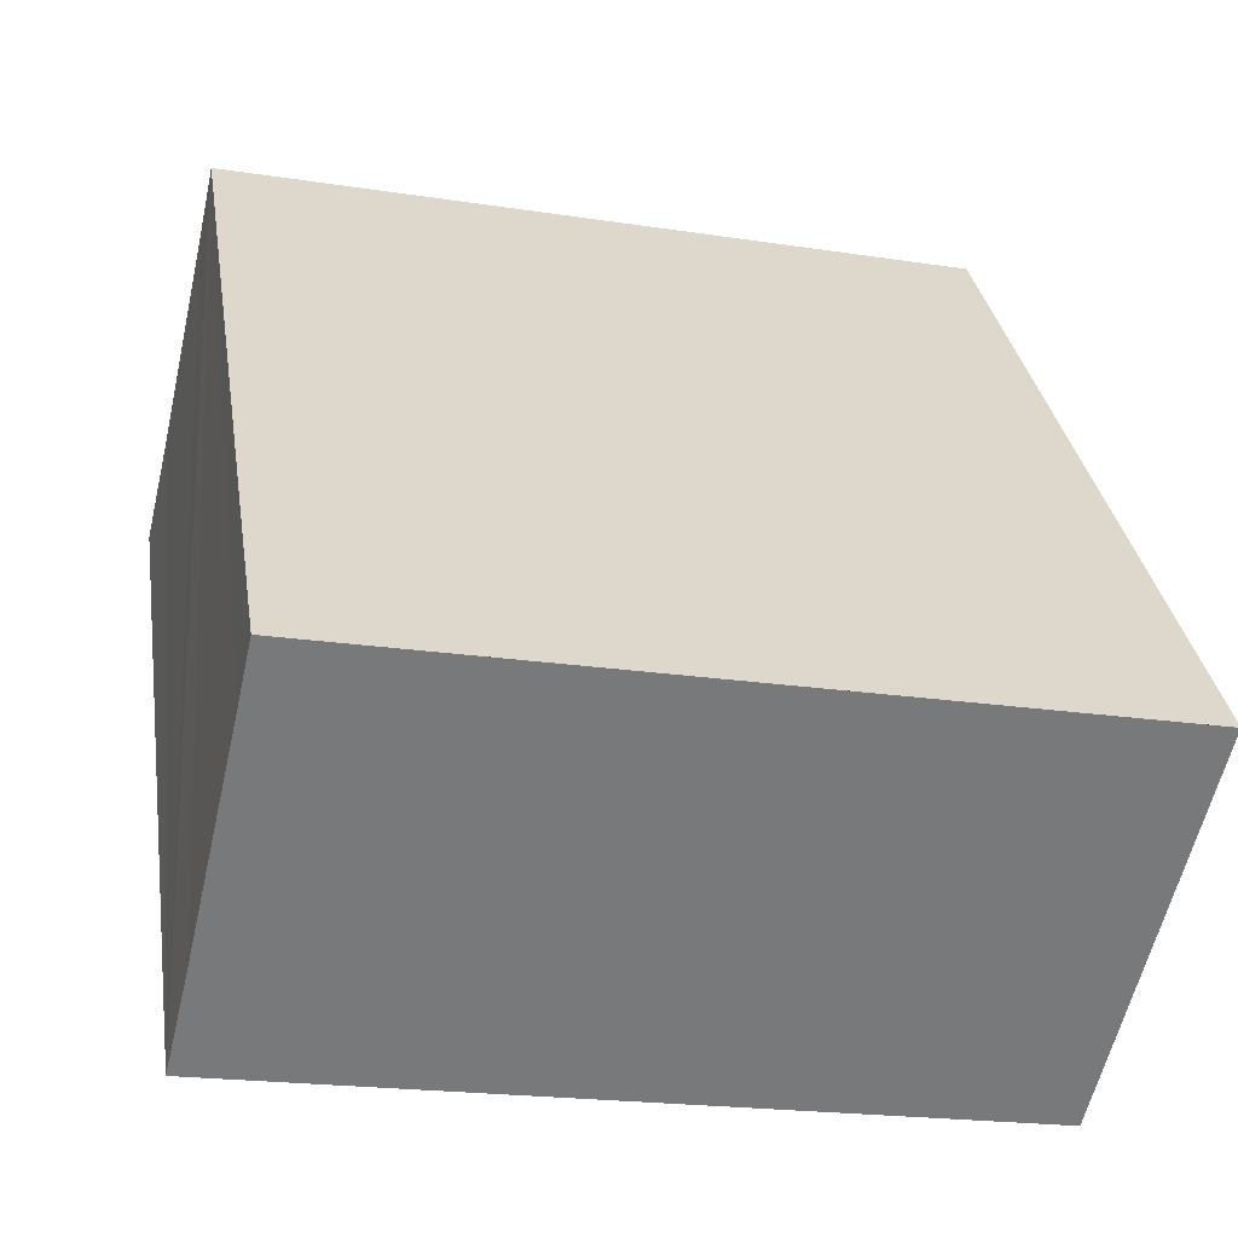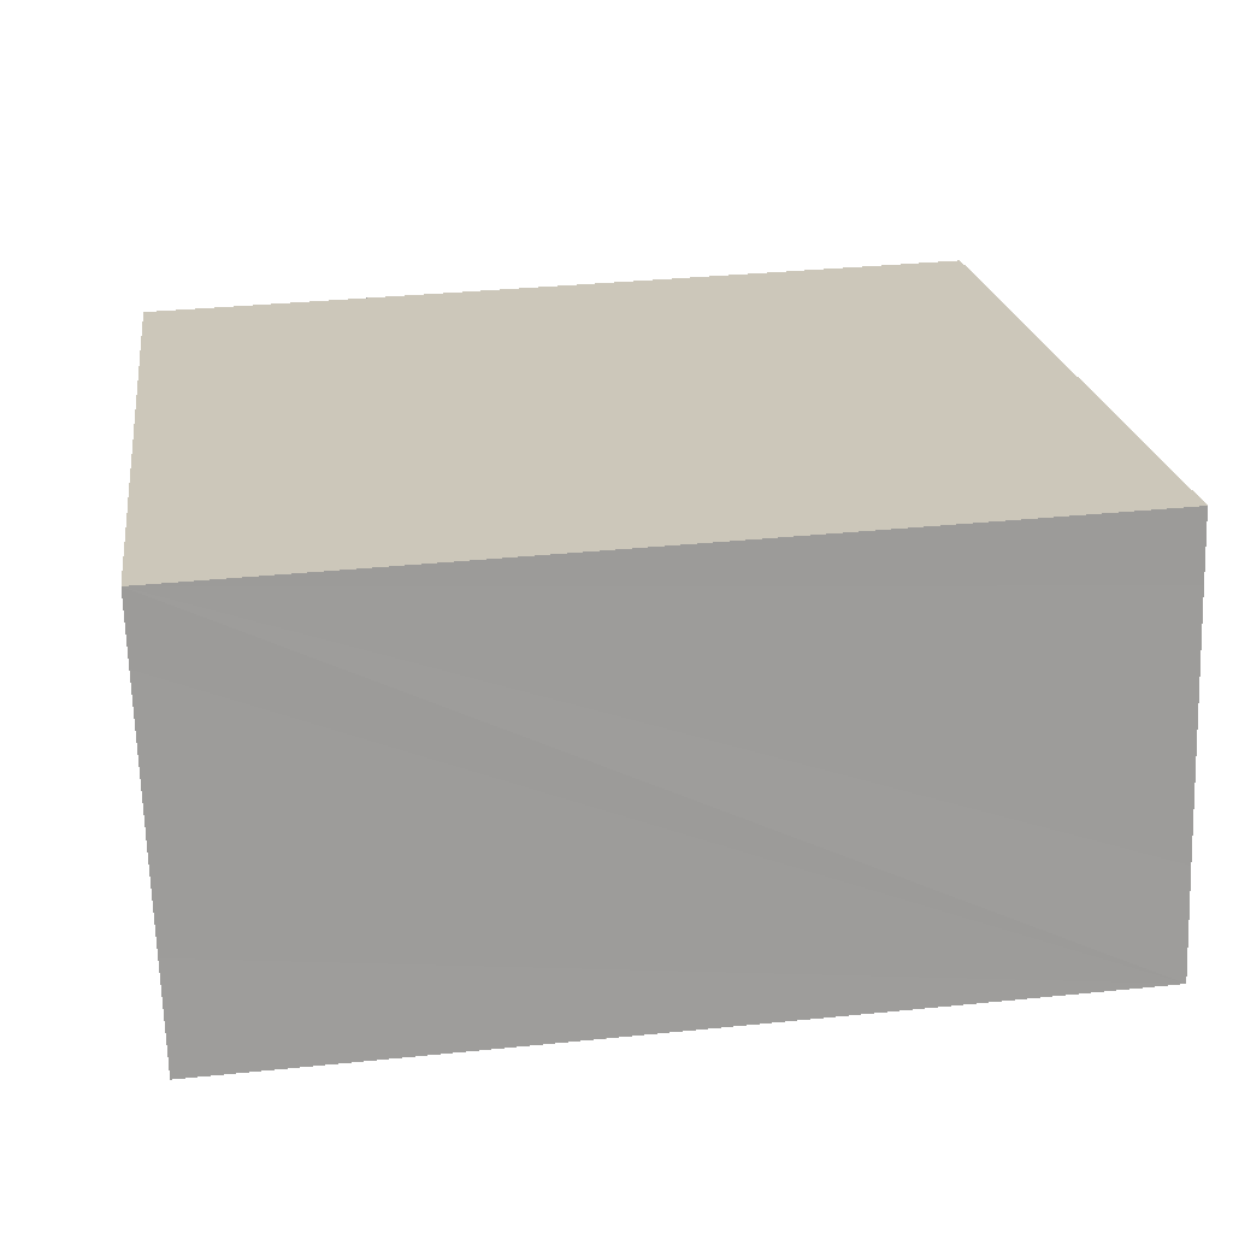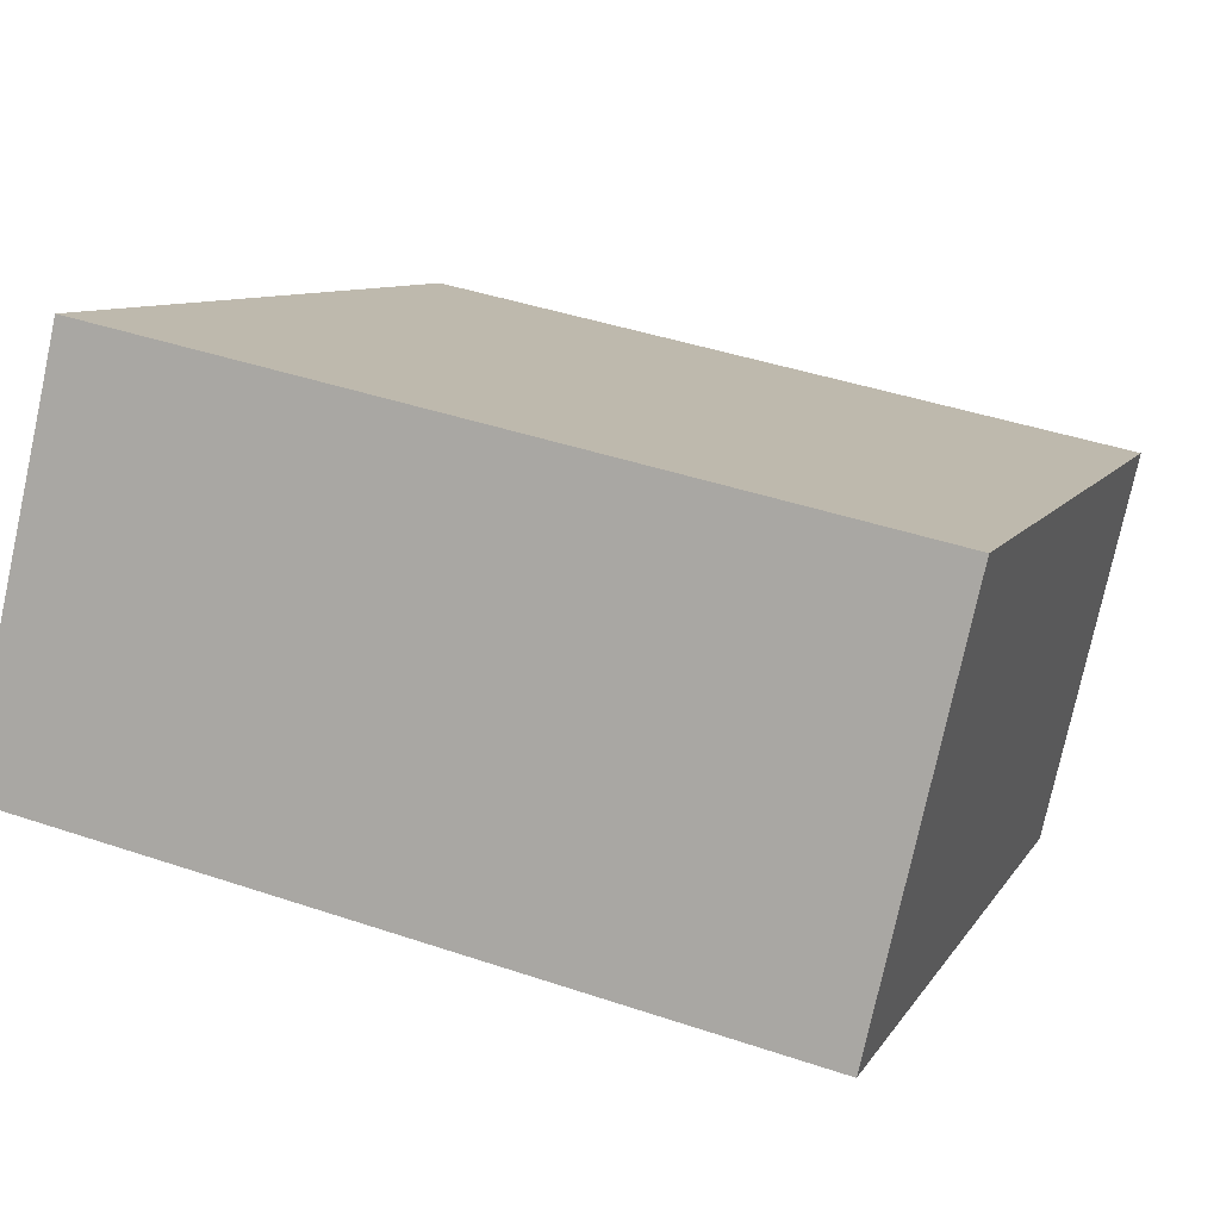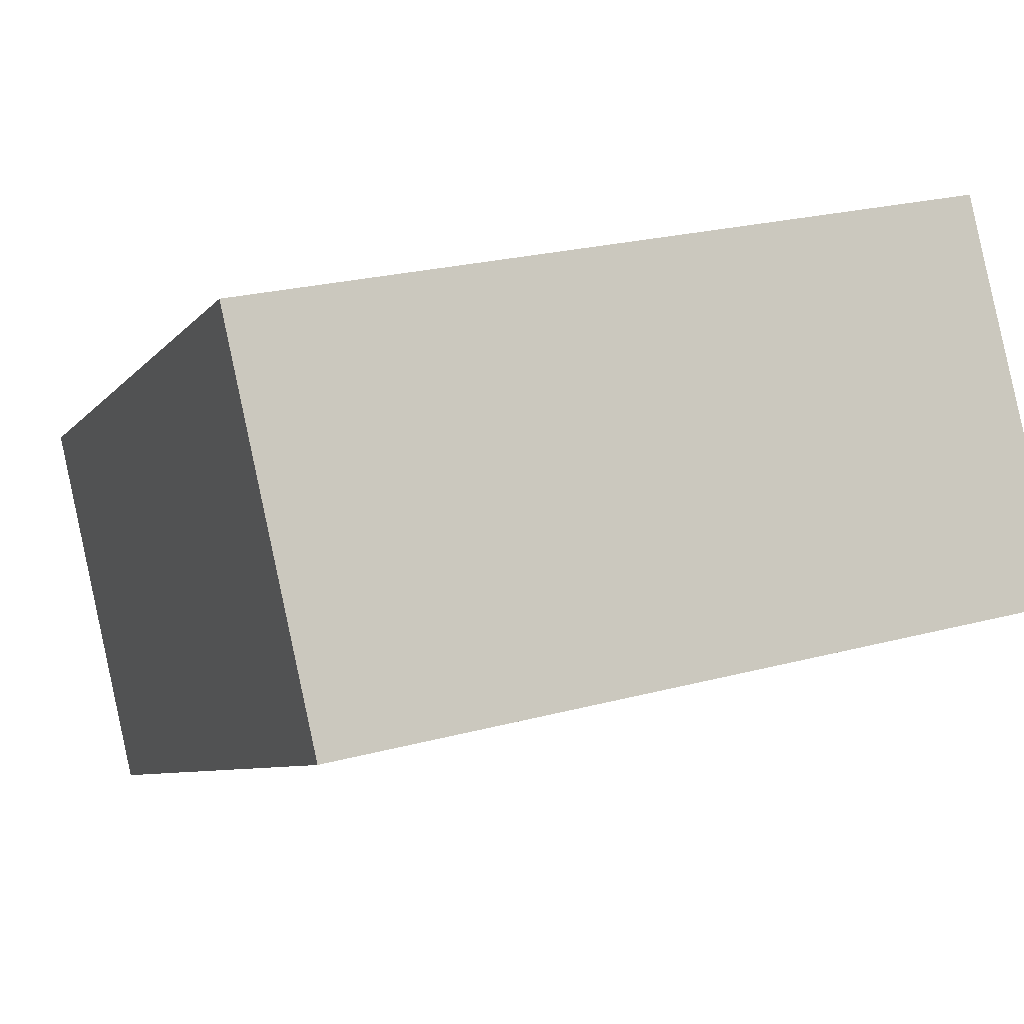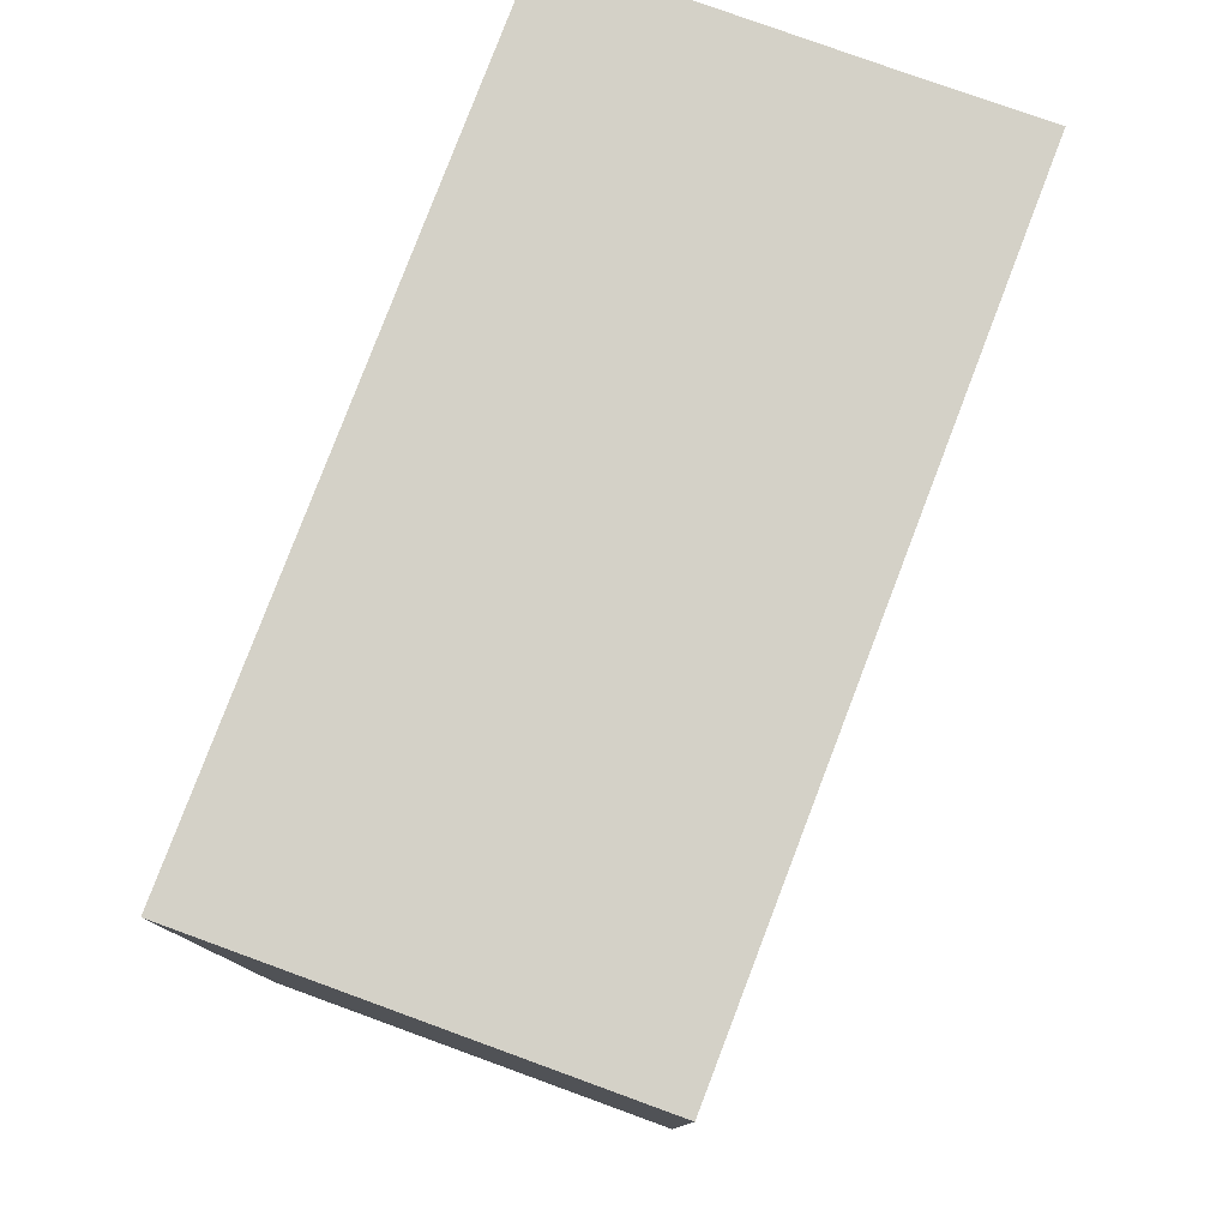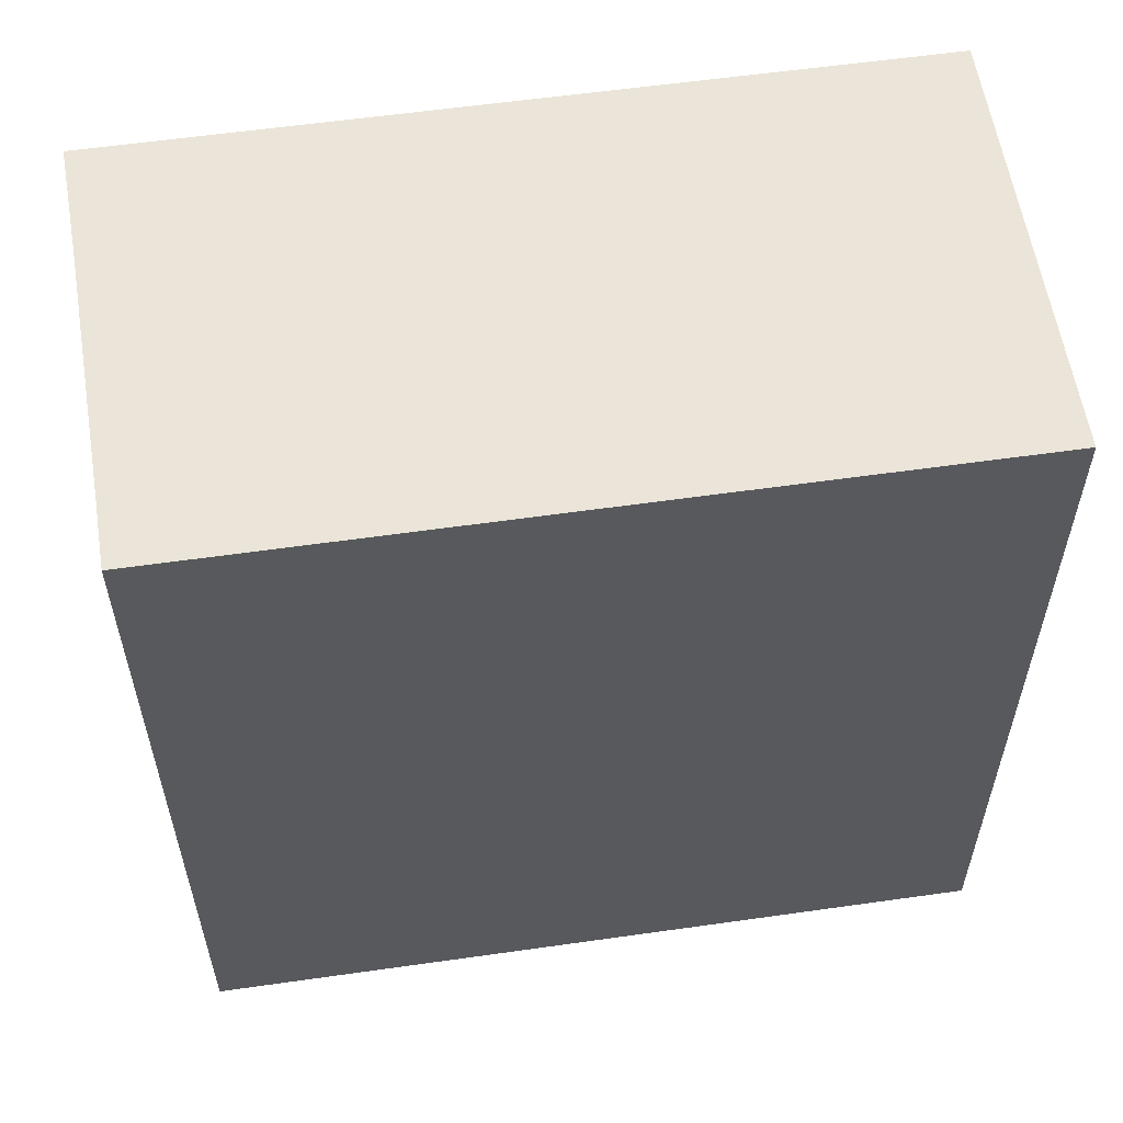
<metadata>
{"format":"obj","ext":"obj","renderer":"f3d","projection":"perspective","resolution":1024,"background":"white","views":[{"elev":32.7,"azim":-8.9,"up":"+Z"},{"elev":33.7,"azim":-97.9,"up":"+Z"},{"elev":8.5,"azim":18.2,"up":"+Z"},{"elev":-7.1,"azim":159.7,"up":"+Z"},{"elev":79.8,"azim":123.0,"up":"+Y"},{"elev":58.7,"azim":3.8,"up":"+Y"}]}
</metadata>
<code>
v  15.54 17.02 -3.321
v  16.61 17.02 5.124
v  17.44 17.02 4.946
v  1.948 17.02 8.28
v  1.649 17.02 6.963
v  0.52 17.02 2.134
v  0 17.02 1.042e-15
v  1.948 -5.07e-16 8.28
v  17.44 -3.029e-16 4.946
v  16.61 -3.138e-16 5.124
v  15.54 2.034e-16 -3.321
v  0 0 0
v  0.52 -1.307e-16 2.134
v  1.649 -4.264e-16 6.963
g defaultobject
f 1 2 3
f 2 1 4
f 4 1 5
f 5 1 6
f 6 1 7
f 8 2 4
f 2 8 3
f 3 8 9
f 9 8 10
f 9 1 3
f 1 9 11
f 11 7 1
f 7 11 12
f 12 6 7
f 6 12 5
f 5 12 4
f 4 12 13
f 4 13 14
f 4 14 8
f 10 11 9
f 11 10 8
f 11 8 14
f 11 14 13
f 11 13 12

</code>
